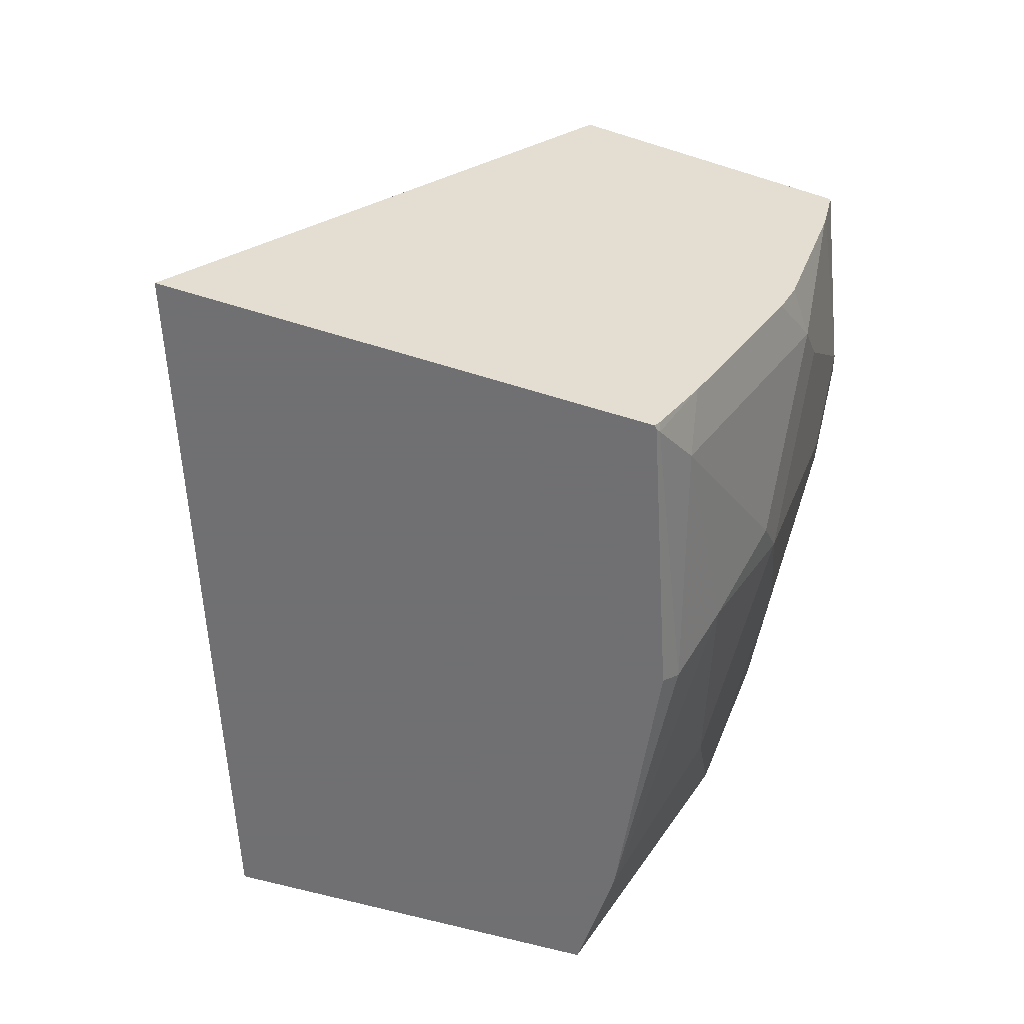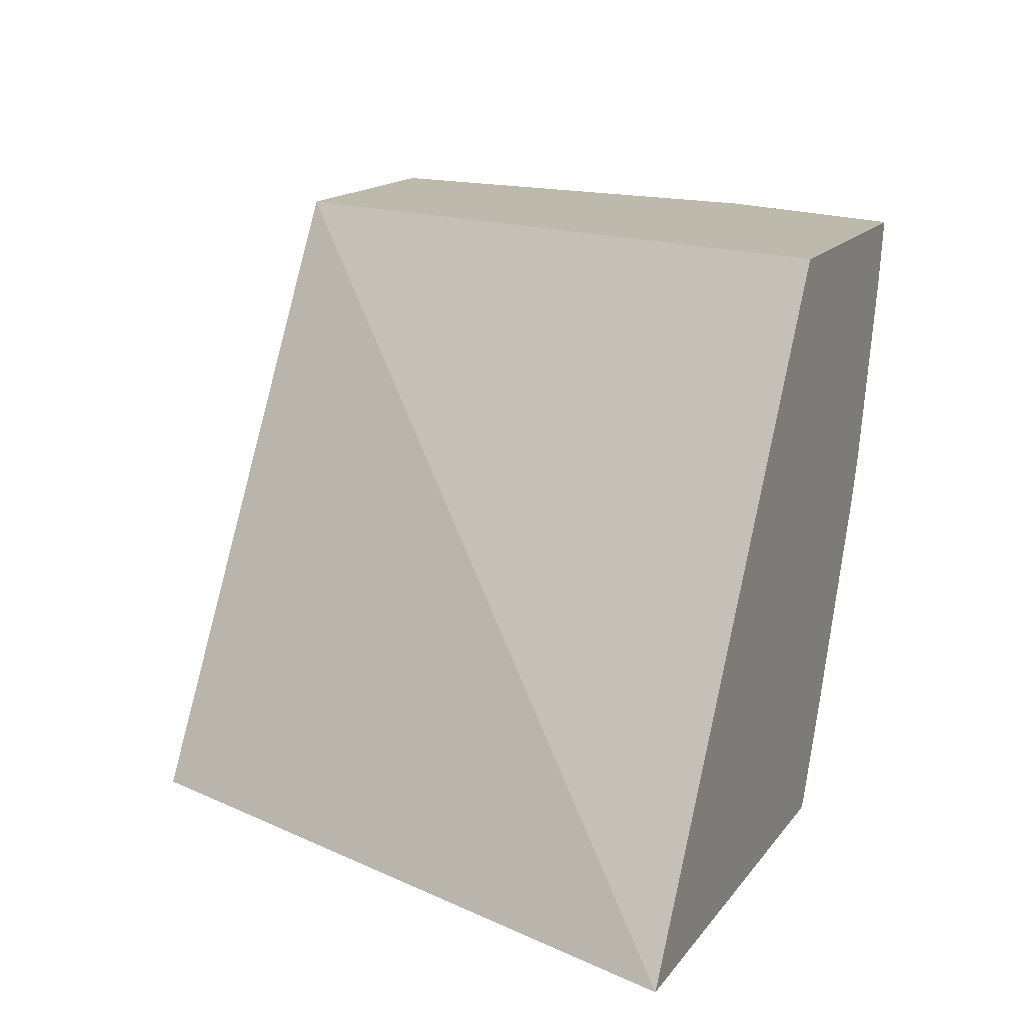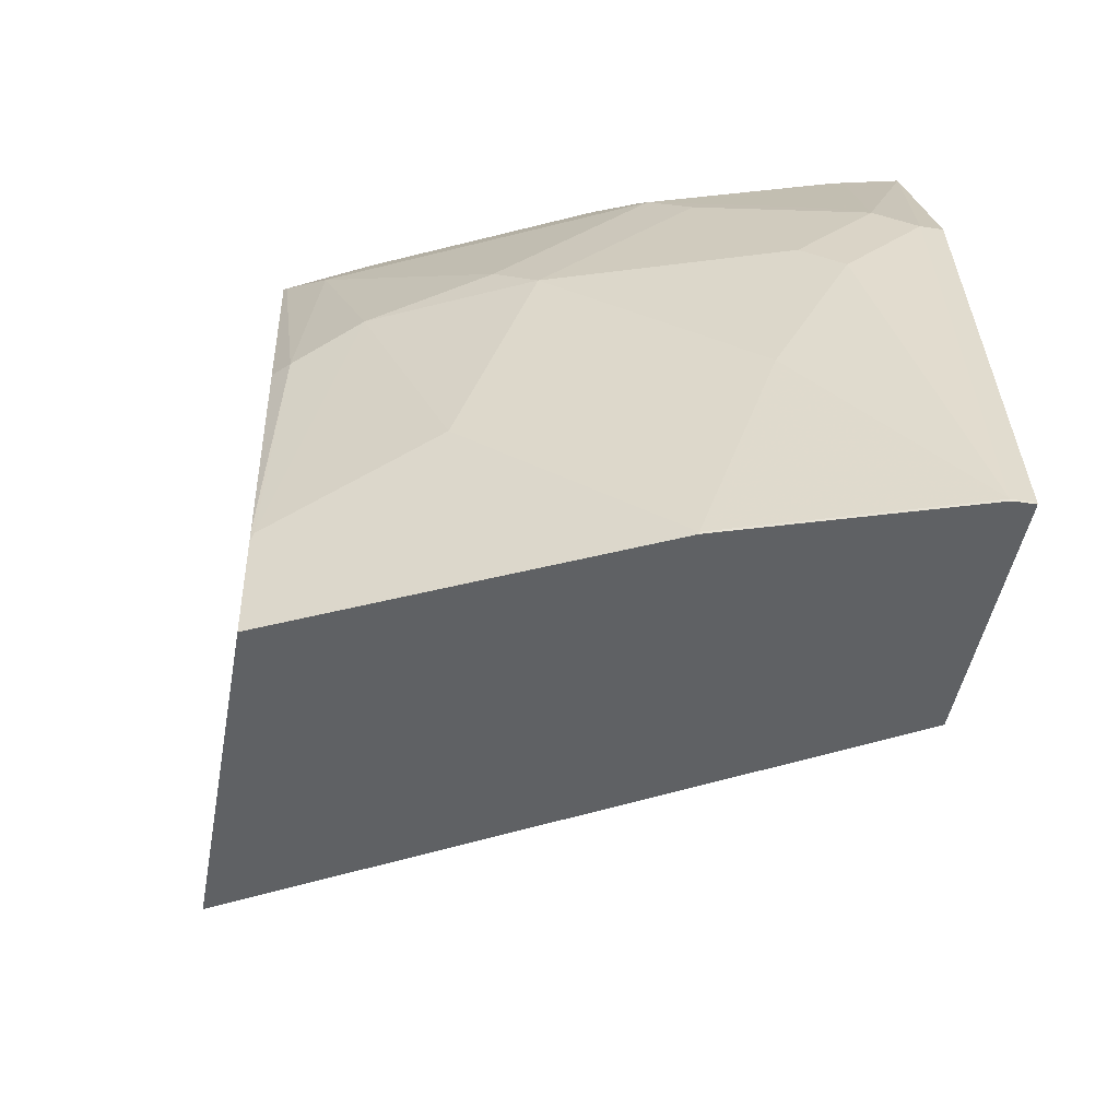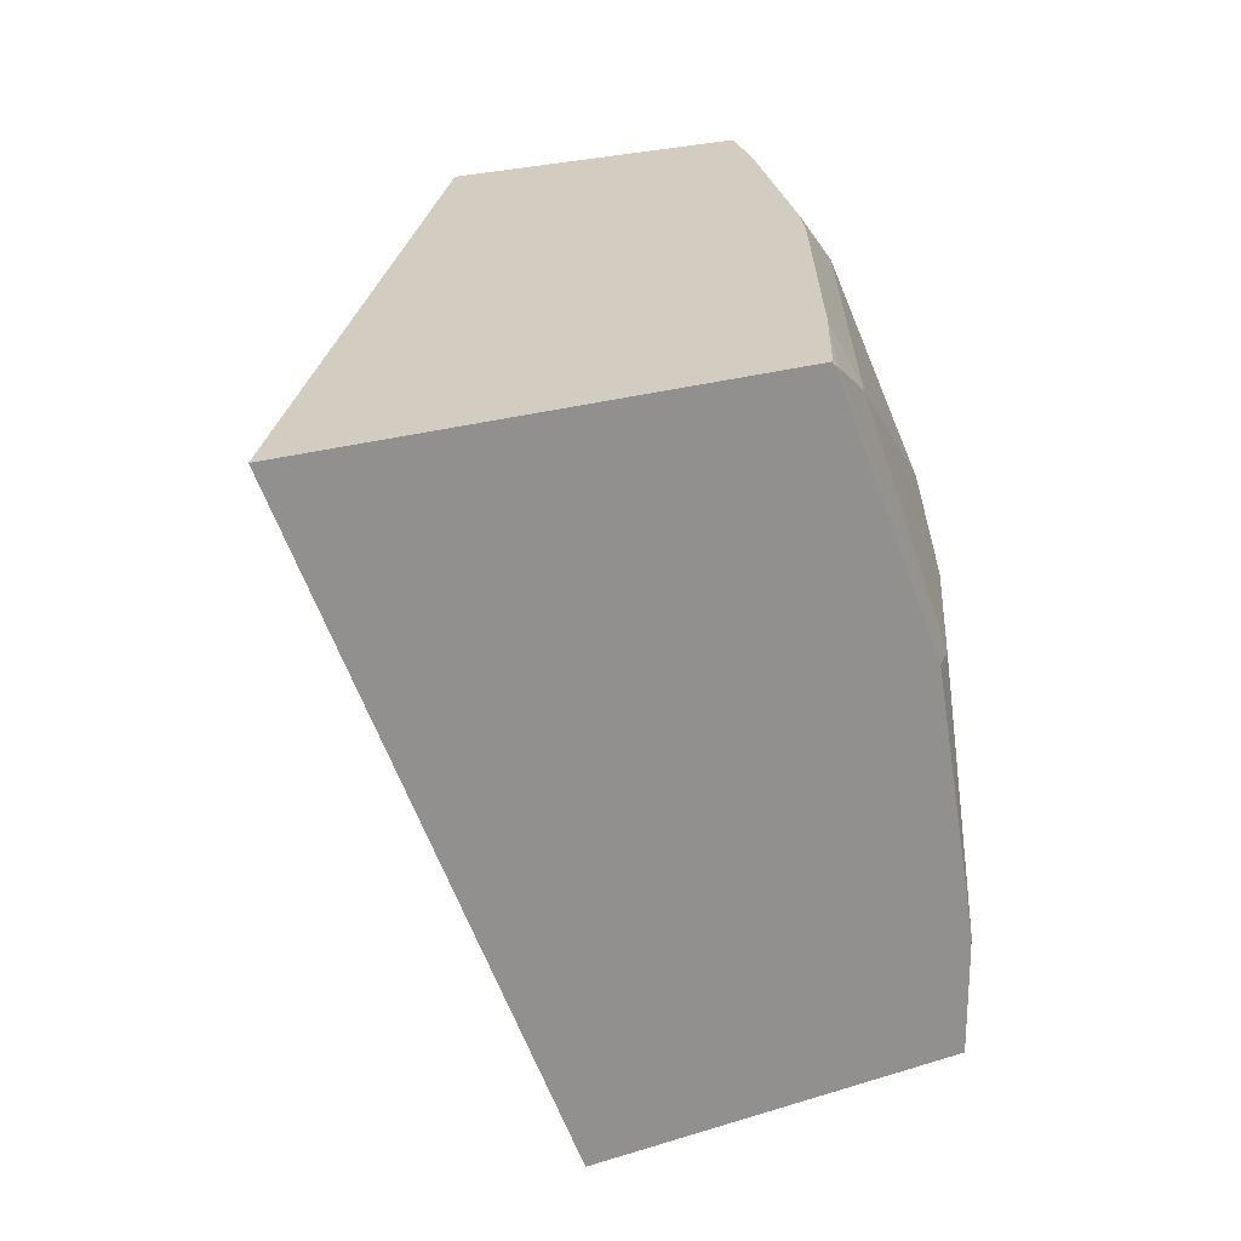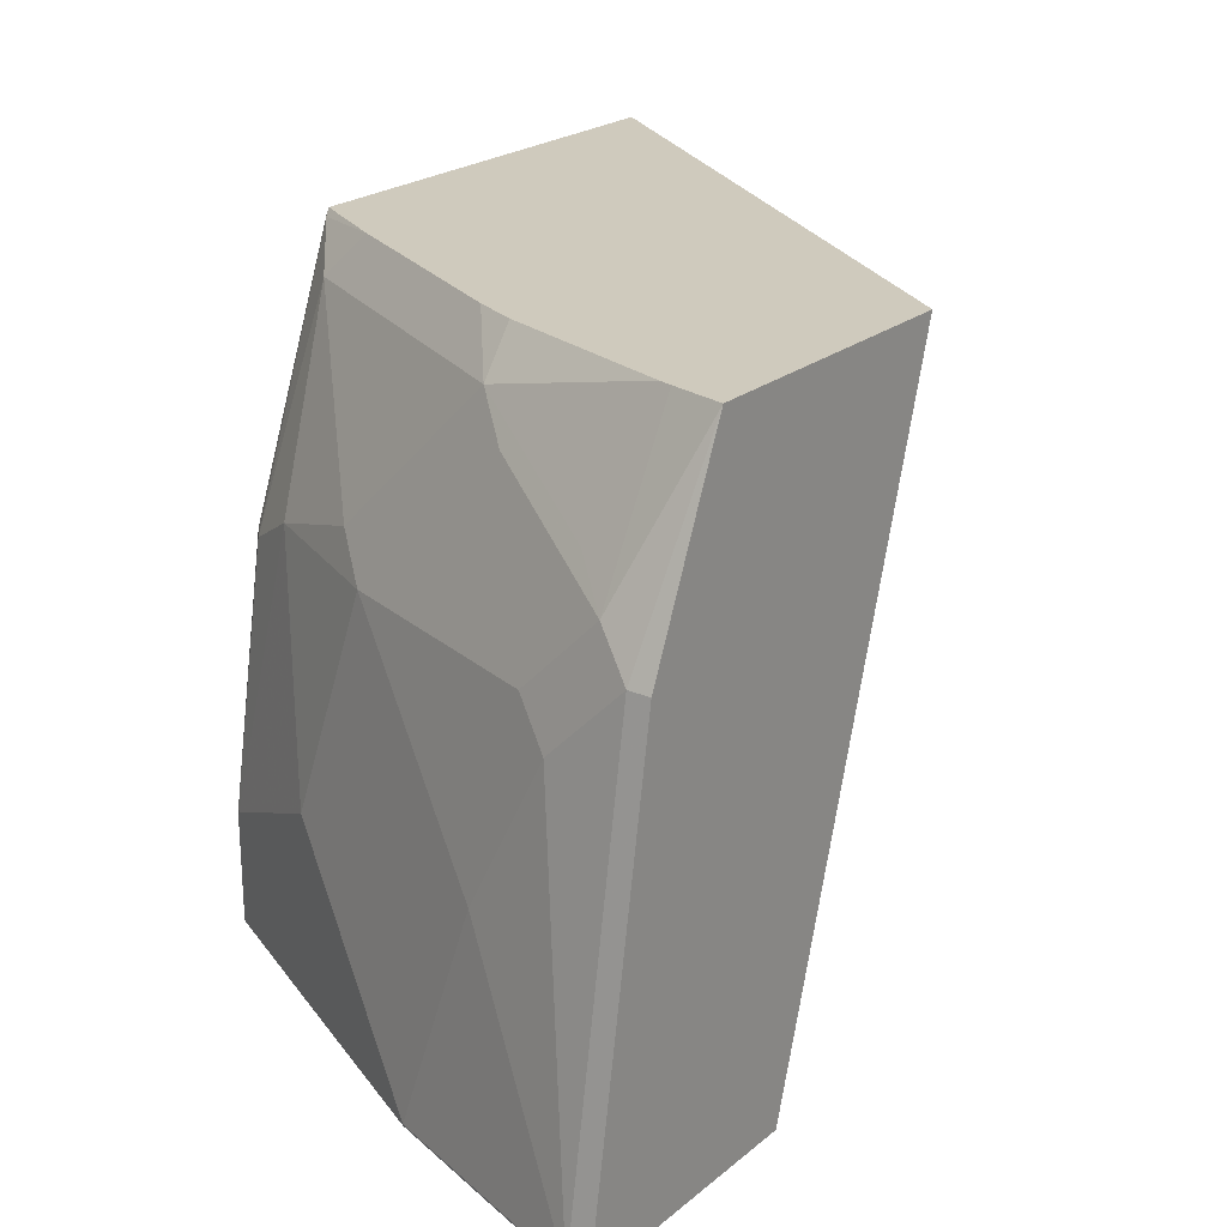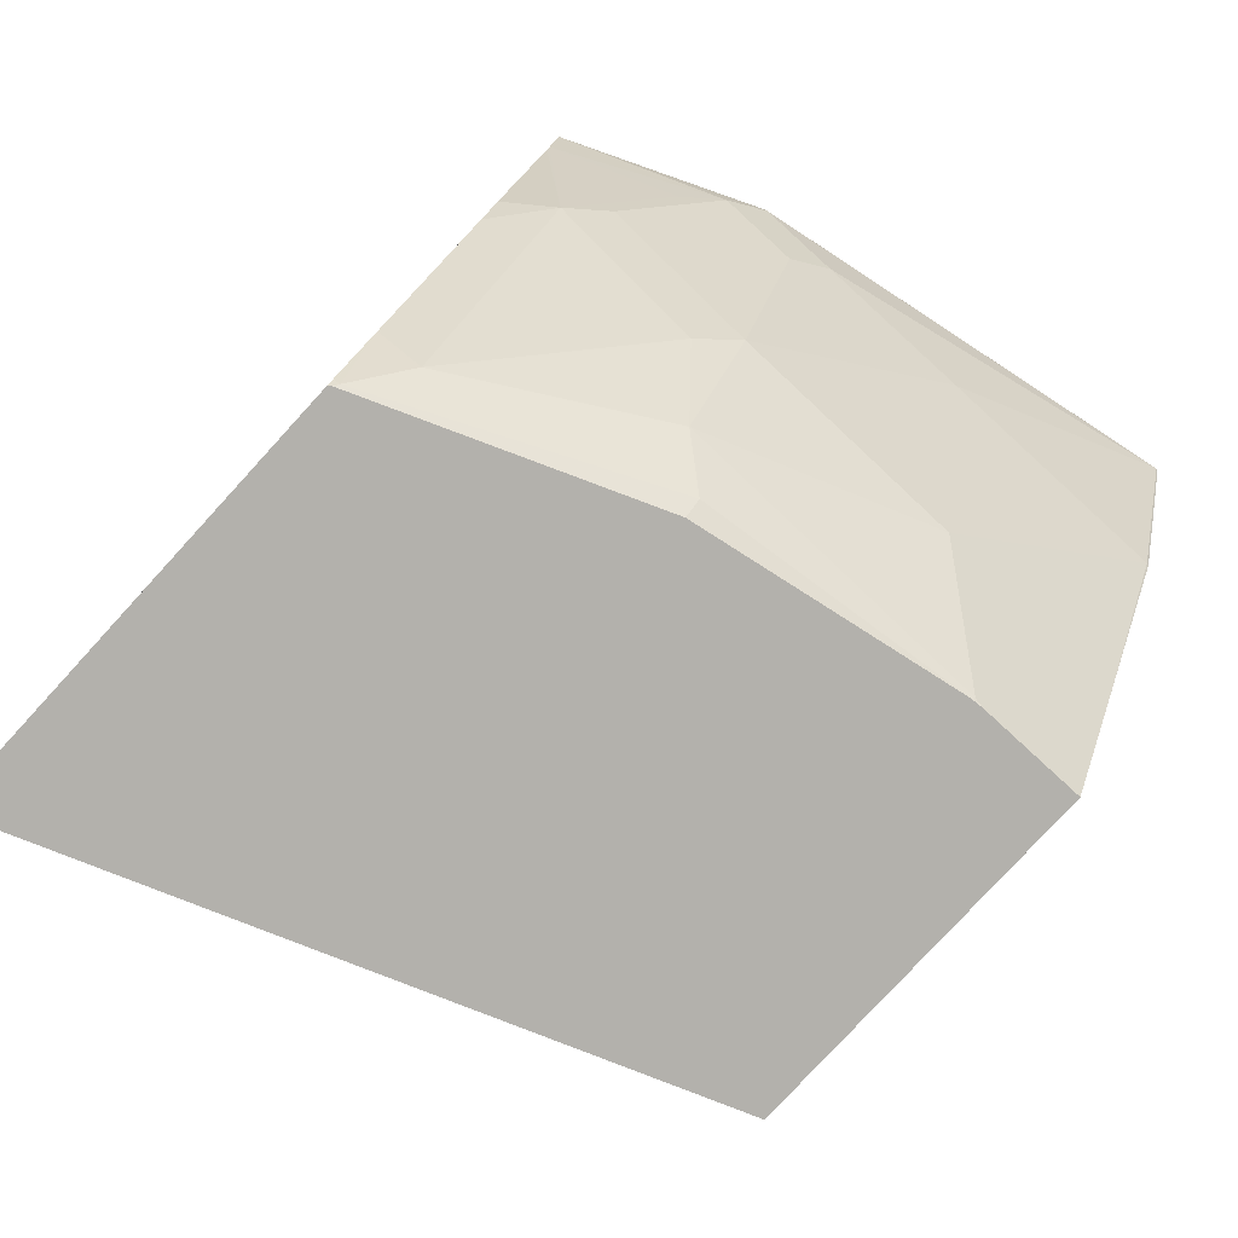
<metadata>
{"format":"obj","ext":"obj","renderer":"f3d","projection":"perspective","resolution":1024,"background":"white","views":[{"elev":-55.0,"azim":-18.5,"up":"+Y"},{"elev":15.3,"azim":-66.4,"up":"+Y"},{"elev":-46.2,"azim":79.9,"up":"+Z"},{"elev":24.6,"azim":-26.9,"up":"+Z"},{"elev":22.9,"azim":126.6,"up":"+Z"},{"elev":-79.1,"azim":47.5,"up":"+Y"}]}
</metadata>
<code>
v 0.7012 -0.4244 -0.0009089
v 0.7012 -0.4244 2.028e-05
v 0.7012 -0.4332 -0.0009089
v 0.5916 -0.4244 -0.0009089
v 0.7012 -0.4341 2.028e-05
v 0.6678 -0.4244 0.2003
v 0.701 -0.4342 -0.0009089
v 0.5791 -0.4441 -0.0009089
v 0.5889 -0.4244 -0.0008807
v 0.6678 -0.4341 0.2003
v 0.6678 -0.4675 0.167
v 0.6678 -0.5009 0.1002
v 0.6678 -0.5343 2.028e-05
v 0.6307 -0.4244 0.2867
v 0.6676 -0.5344 -0.0009089
v 0.4313 -0.6859 -0.0009089
v 0.322 -0.6859 0.2867
v 0.5036 -0.4244 0.2867
v 0.6595 -0.4508 0.217
v 0.6595 -0.4842 0.1836
v 0.6344 -0.5676 0.167
v 0.6595 -0.5176 0.1169
v 0.6261 -0.6177 0.0835
v 0.601 -0.6678 0.03341
v 0.601 -0.6678 -0.0009089
v 0.6236 -0.6227 -0.0009089
v 0.6344 -0.601 -0.0009089
v 0.6253 -0.4479 0.2867
v 0.592 -0.6859 -0.0009089
v 0.5225 -0.6859 0.2867
v 0.647 -0.4675 0.2337
v 0.6261 -0.5176 0.2504
v 0.6261 -0.551 0.217
v 0.6261 -0.5843 0.1836
v 0.5927 -0.6511 0.1836
v 0.5927 -0.6845 0.05011
v 0.6239 -0.4537 0.2867
v 0.6135 -0.5343 0.2671
v 0.592 -0.6859 0.04594
v 0.5238 -0.6859 0.2852
v 0.5232 -0.6847 0.2867
v 0.6135 -0.601 0.2003
v 0.5788 -0.6789 0.167
v 0.5468 -0.6678 0.2671
v 0.5916 -0.6859 0.05149
v 0.5988 -0.5343 0.2867
v 0.5905 -0.5538 0.2867
v 0.5259 -0.6845 0.2838
v 0.5714 -0.6859 0.167
v 0.5252 -0.6816 0.2867
v 0.5433 -0.6482 0.2867
f 25 36 29
f 19 38 32
f 24 36 25
f 23 35 36
f 23 34 35
f 21 23 22
f 21 34 23
f 20 33 34
f 19 33 20
f 19 32 33
f 16 45 49
f 19 28 31
f 16 30 17
f 16 40 30
f 16 49 40
f 16 39 45
f 16 29 39
f 14 37 28
f 14 46 37
f 14 47 46
f 28 37 38
f 19 31 38
f 28 38 31
f 38 47 44
f 30 40 41
f 14 51 47
f 44 47 51
f 44 51 48
f 43 48 49
f 48 51 50
f 43 49 45
f 41 48 50
f 40 49 48
f 40 48 41
f 38 44 42
f 38 46 47
f 37 46 38
f 36 45 39
f 36 43 45
f 35 44 43
f 35 42 44
f 35 43 36
f 34 42 35
f 33 38 42
f 33 42 34
f 32 38 33
f 29 36 39
f 14 50 51
f 43 44 48
f 14 30 41
f 5 10 11
f 4 8 9
f 3 5 7
f 2 10 5
f 2 6 10
f 1 6 2
f 1 14 6
f 1 18 14
f 1 9 18
f 1 4 9
f 1 8 4
f 1 29 16
f 1 25 29
f 1 26 25
f 1 27 26
f 1 15 27
f 1 7 15
f 1 3 7
f 1 5 3
f 1 2 5
f 14 41 50
f 5 11 12
f 5 12 13
f 1 16 8
f 6 14 10
f 5 13 7
f 14 17 30
f 14 18 17
f 14 28 19
f 13 27 15
f 13 26 27
f 13 24 25
f 13 36 24
f 13 23 36
f 12 23 13
f 12 22 23
f 13 25 26
f 9 17 18
f 11 21 22
f 11 34 21
f 11 20 34
f 11 19 20
f 10 14 19
f 10 19 11
f 9 16 17
f 8 16 9
f 11 22 12
f 7 13 15

</code>
